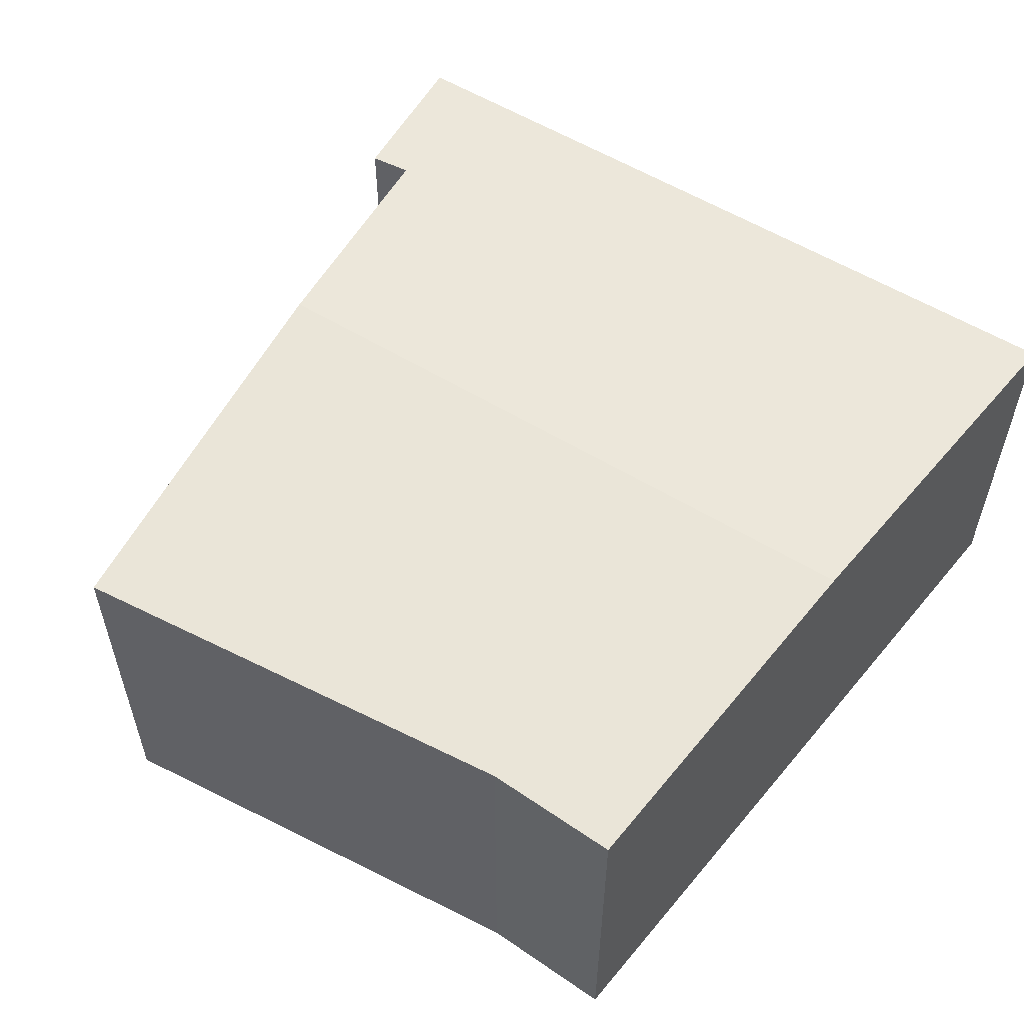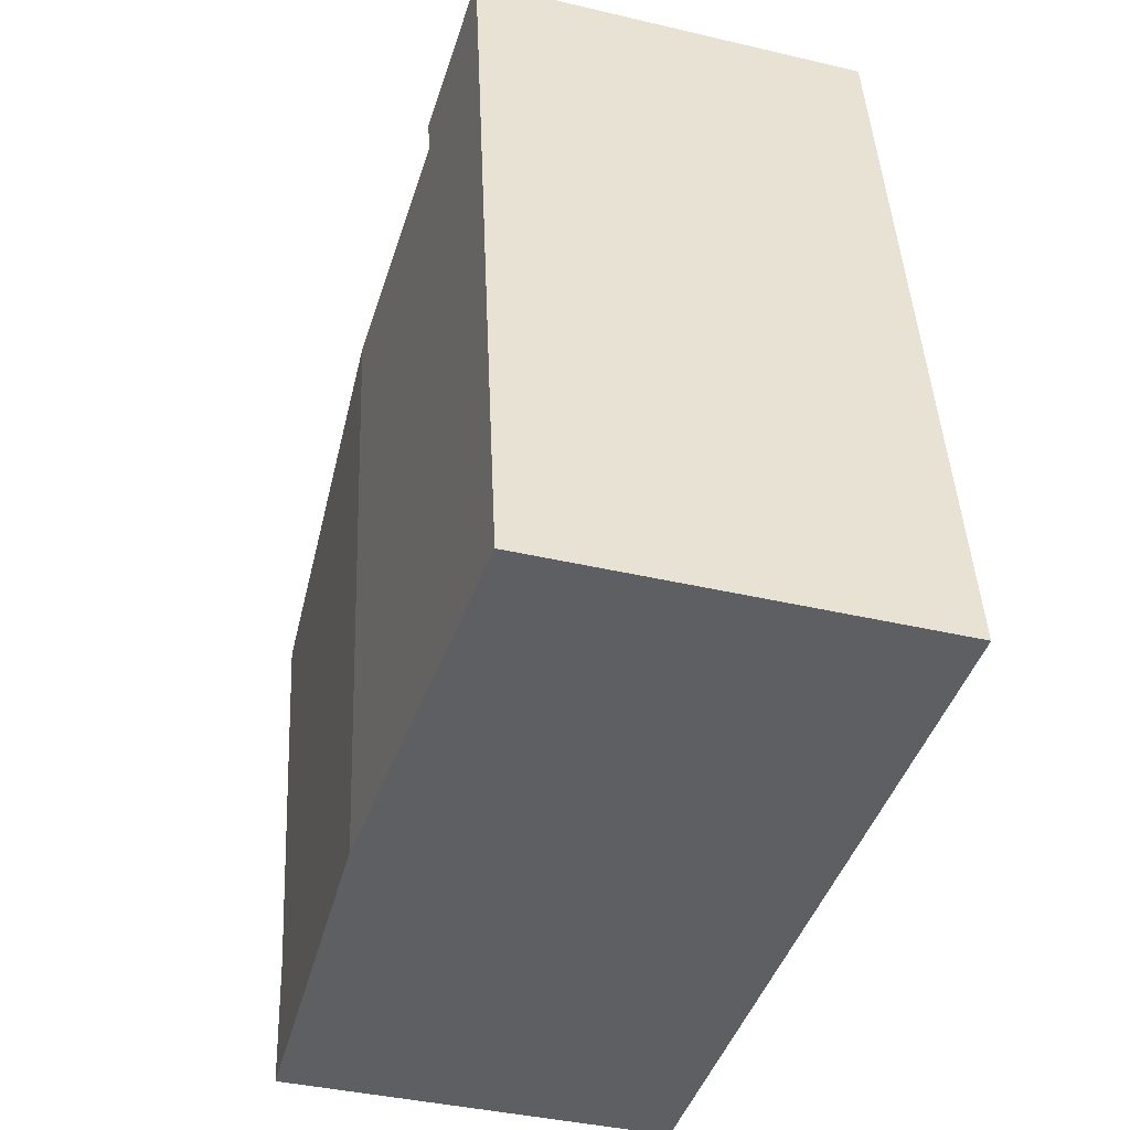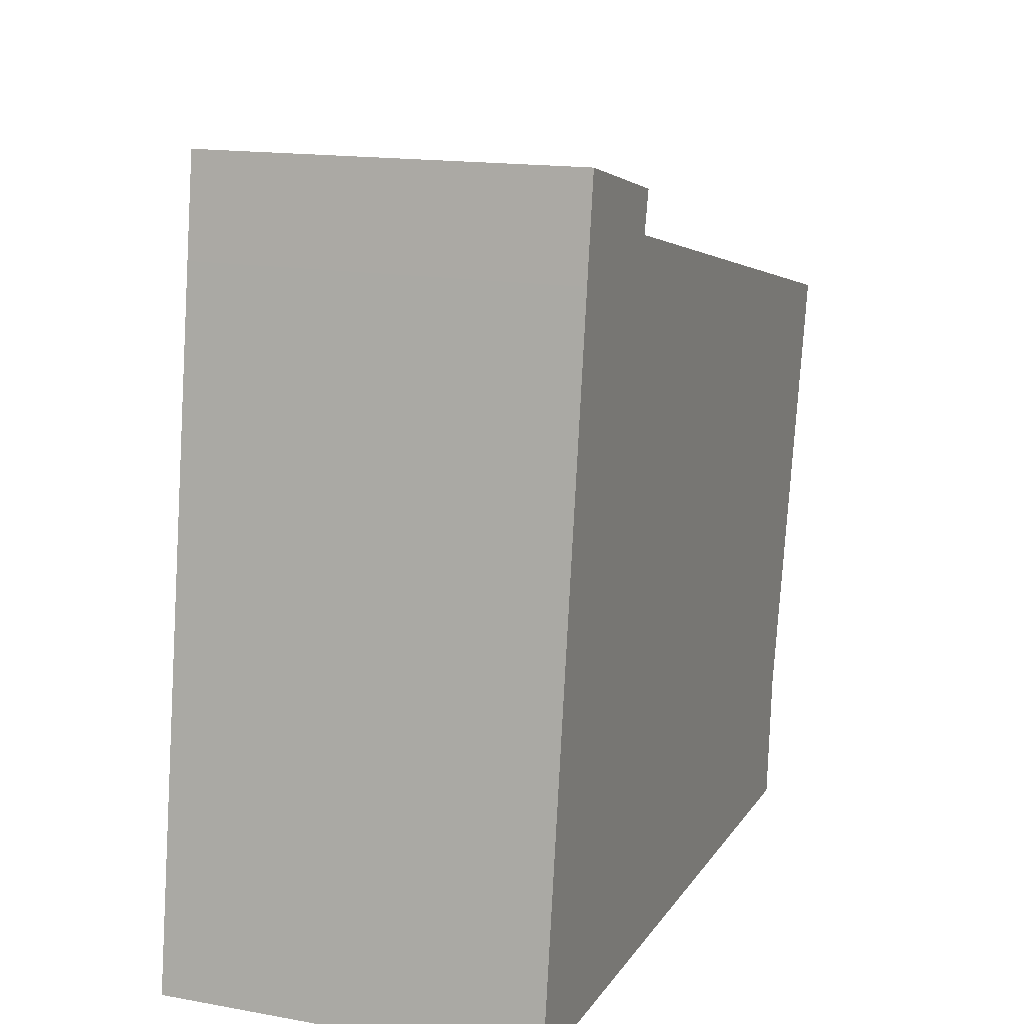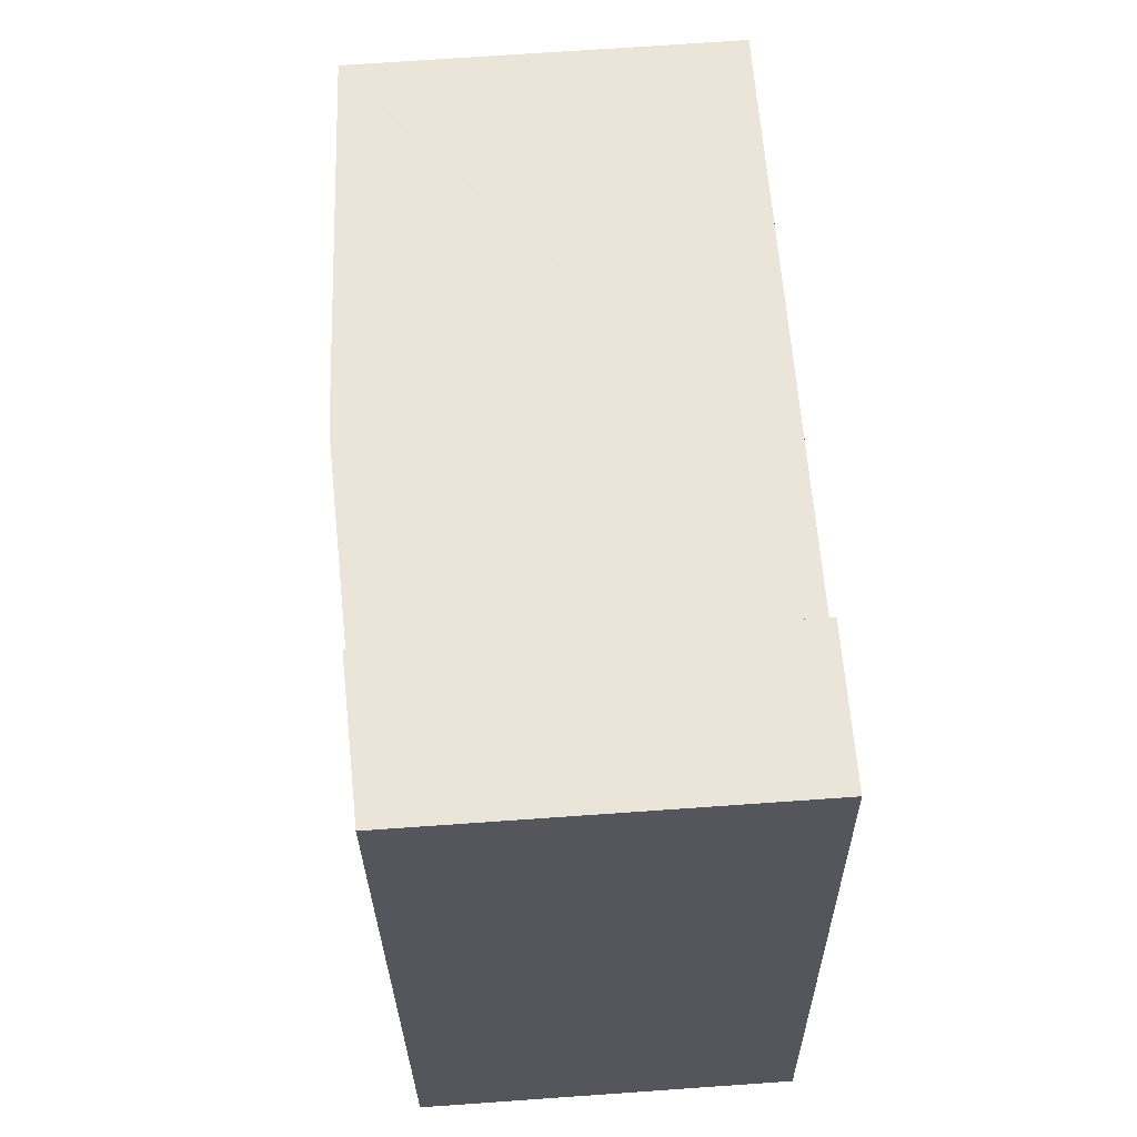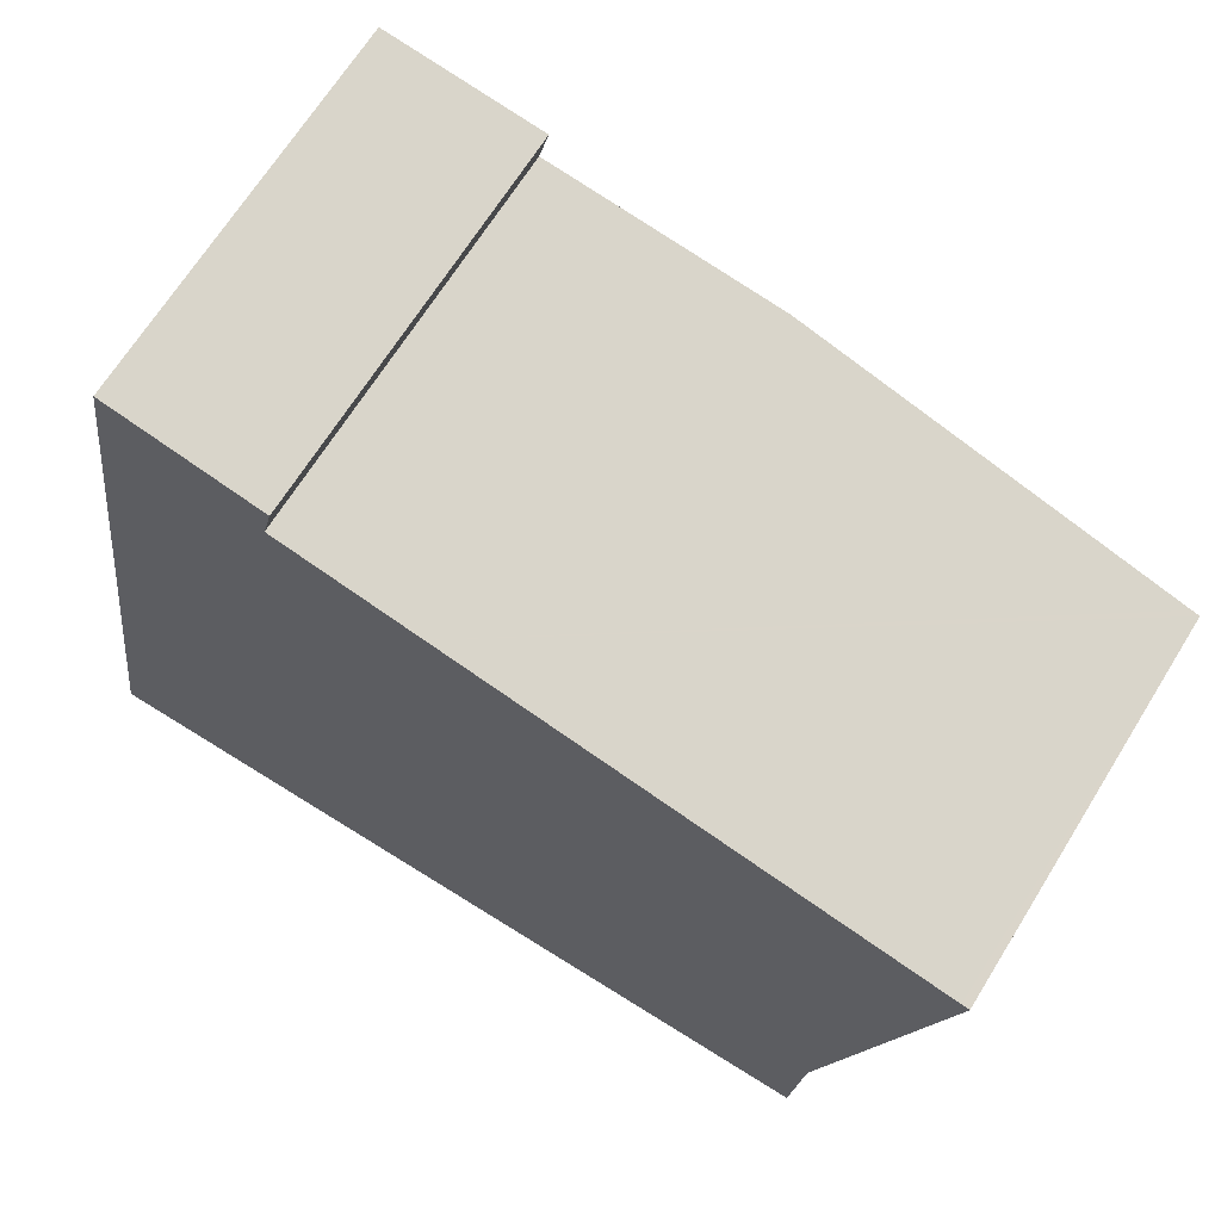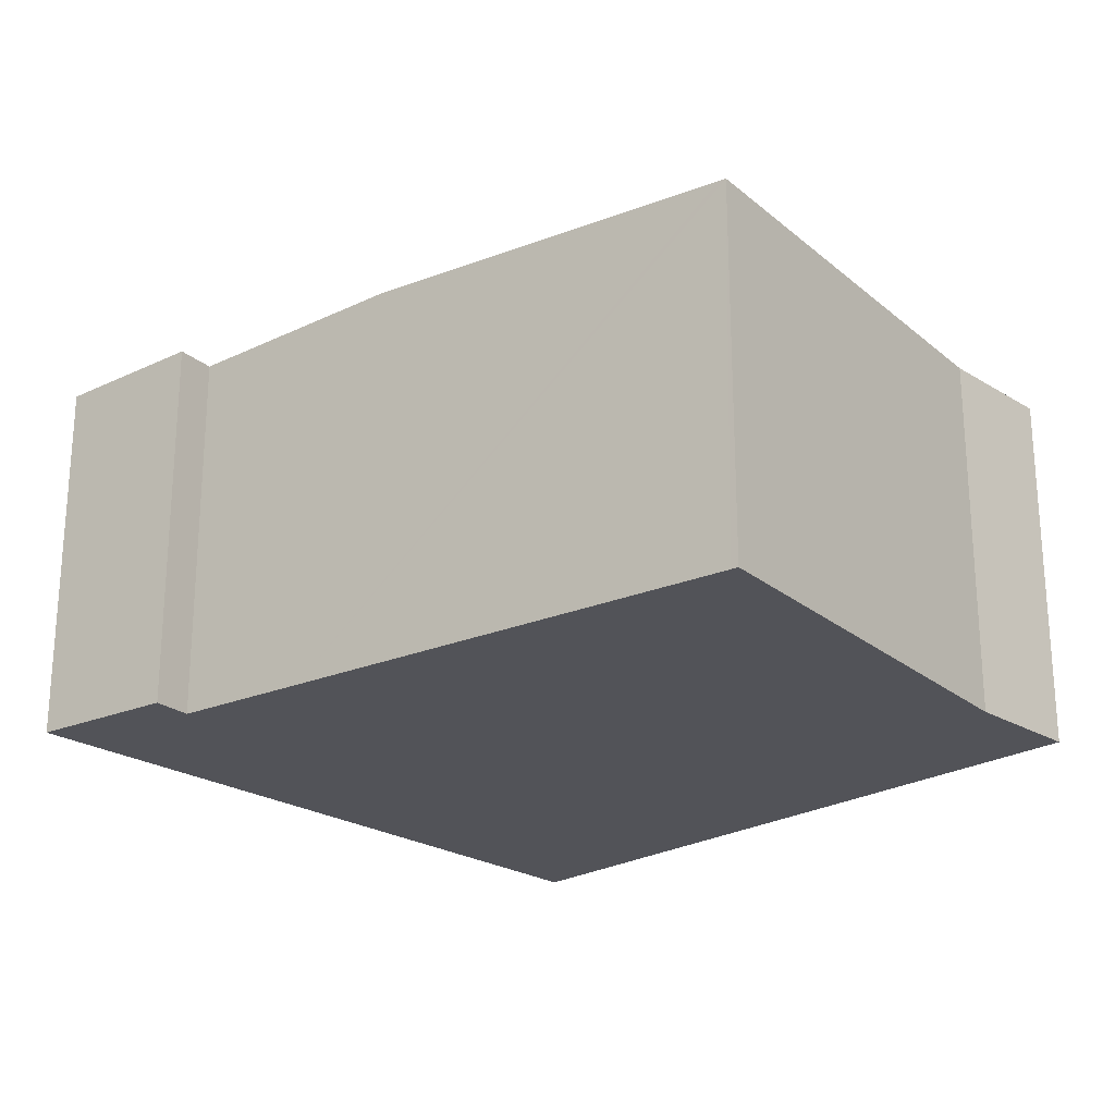
<metadata>
{"format":"obj","ext":"obj","renderer":"f3d","projection":"perspective","resolution":1024,"background":"white","views":[{"elev":56.0,"azim":131.3,"up":"+Y"},{"elev":-39.2,"azim":-106.4,"up":"+Z"},{"elev":15.4,"azim":-69.1,"up":"+Z"},{"elev":71.9,"azim":-94.0,"up":"+Z"},{"elev":67.4,"azim":31.8,"up":"+Z"},{"elev":-22.7,"azim":49.5,"up":"+Y"}]}
</metadata>
<code>
v  3.315 4.763 9.108
v  1.253 4.684 8.344
v  1.436 4.684 9.56
v  0 4.684 2.868e-16
v  3.19 4.761 8.612
v  4.933 4.834 8.201
v  4.817 4.88 -0.187
v  6.038 4.88 7.941
v  10.81 4.68 6.815
v  10.91 4.676 6.793
v  10.65 4.68 5.718
v  9.57 4.697 1.257
v  9.413 4.693 -0.365
v  3.315 -5.577e-16 9.108
v  3.19 -5.273e-16 8.612
v  10.91 -4.16e-16 6.793
v  9.57 -7.697e-17 1.257
v  10.65 -3.501e-16 5.718
v  9.413 2.235e-17 -0.365
v  4.933 -5.022e-16 8.201
v  10.81 -4.173e-16 6.815
v  6.038 -4.862e-16 7.941
v  1.436 -5.854e-16 9.56
v  4.817 1.145e-17 -0.187
v  0 0 0
v  1.253 -5.109e-16 8.344
g defaultobject
f 1 2 3
f 2 1 4
f 4 1 5
f 4 5 6
f 4 6 7
f 7 6 8
f 9 7 8
f 7 9 10
f 7 10 11
f 7 11 12
f 7 12 13
f 14 5 1
f 5 14 15
f 16 11 10
f 11 16 12
f 12 16 17
f 17 16 18
f 17 13 12
f 13 17 19
f 15 6 5
f 6 15 8
f 8 15 9
f 9 15 20
f 9 20 10
f 10 20 21
f 10 21 16
f 21 20 22
f 3 14 1
f 14 3 23
f 19 7 13
f 7 19 4
f 4 19 24
f 4 24 25
f 25 2 4
f 2 25 26
f 2 26 3
f 3 26 23
f 17 24 19
f 24 17 18
f 24 18 16
f 24 16 21
f 24 21 22
f 24 22 25
f 25 22 20
f 25 20 15
f 25 15 14
f 25 14 23
f 25 23 26

</code>
